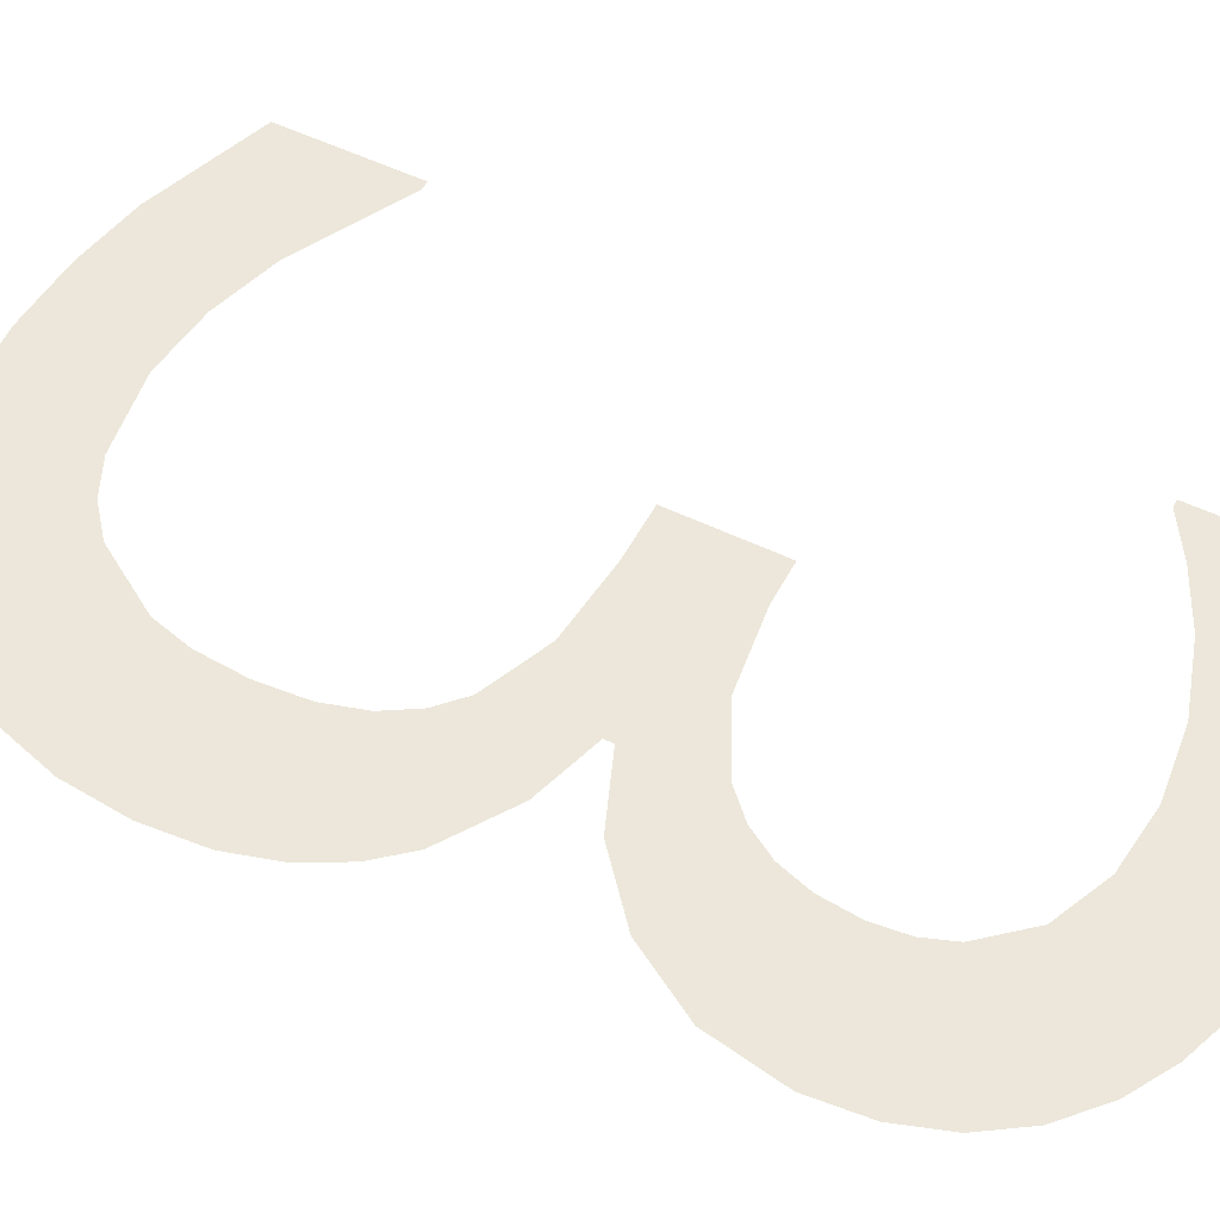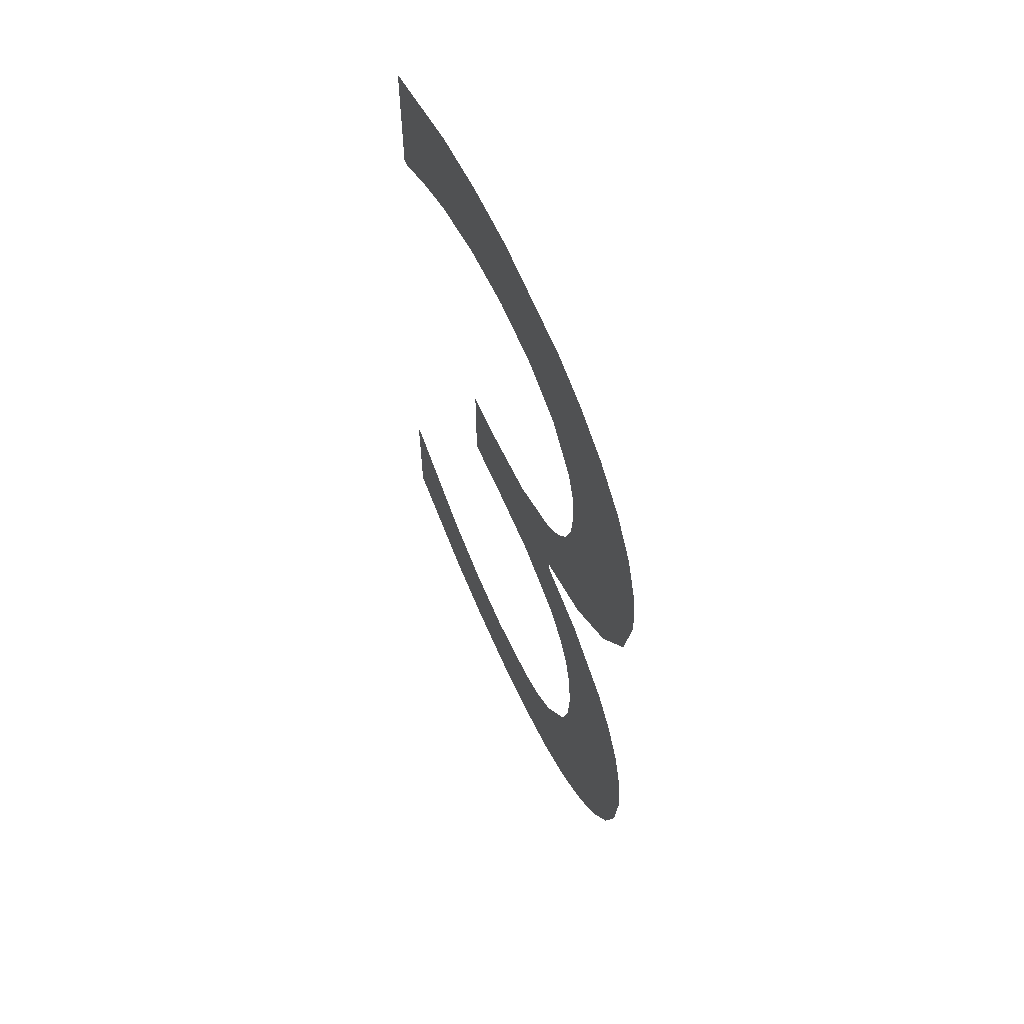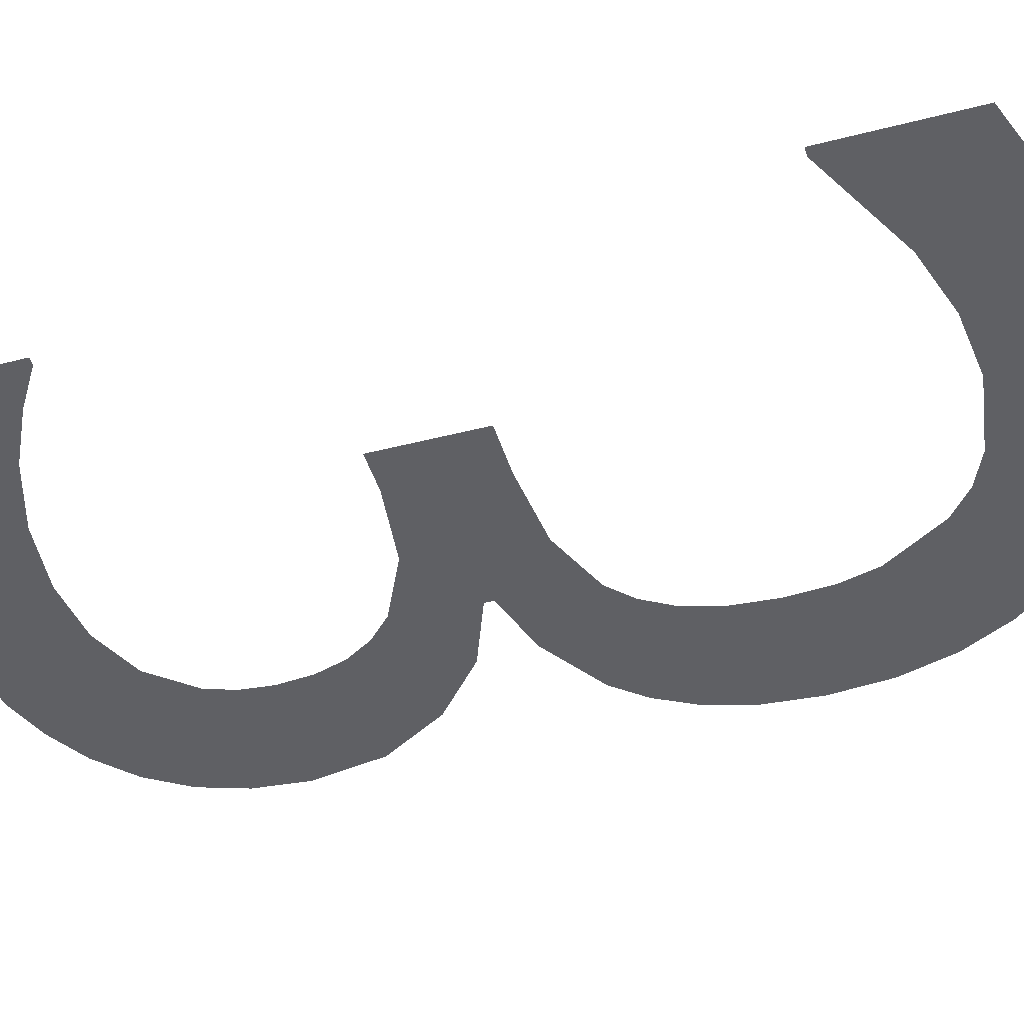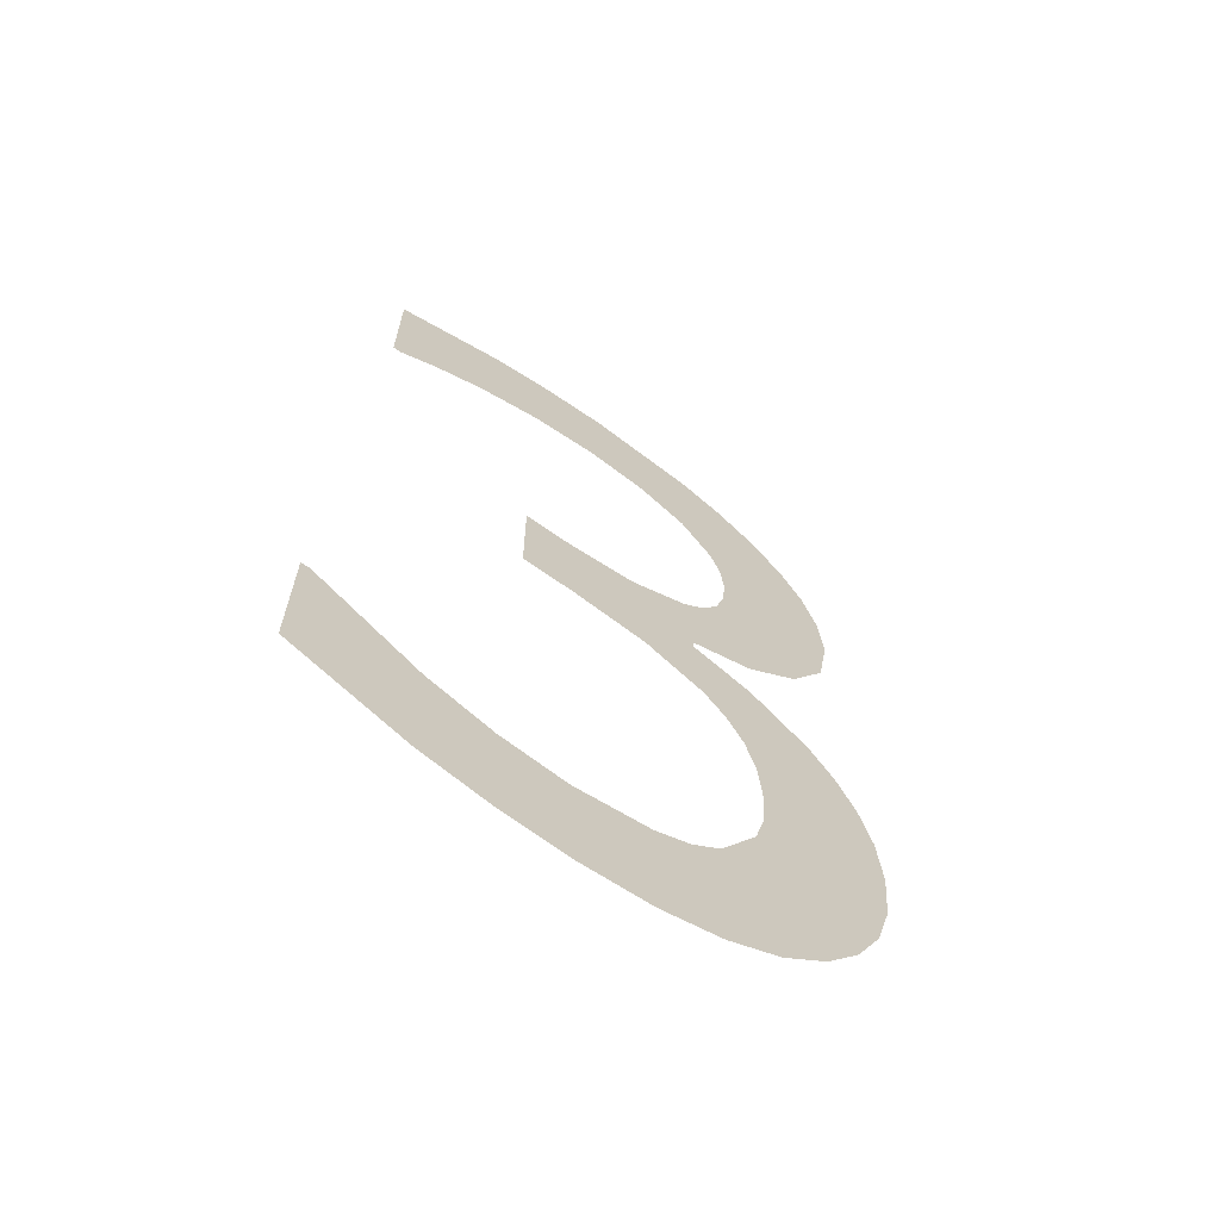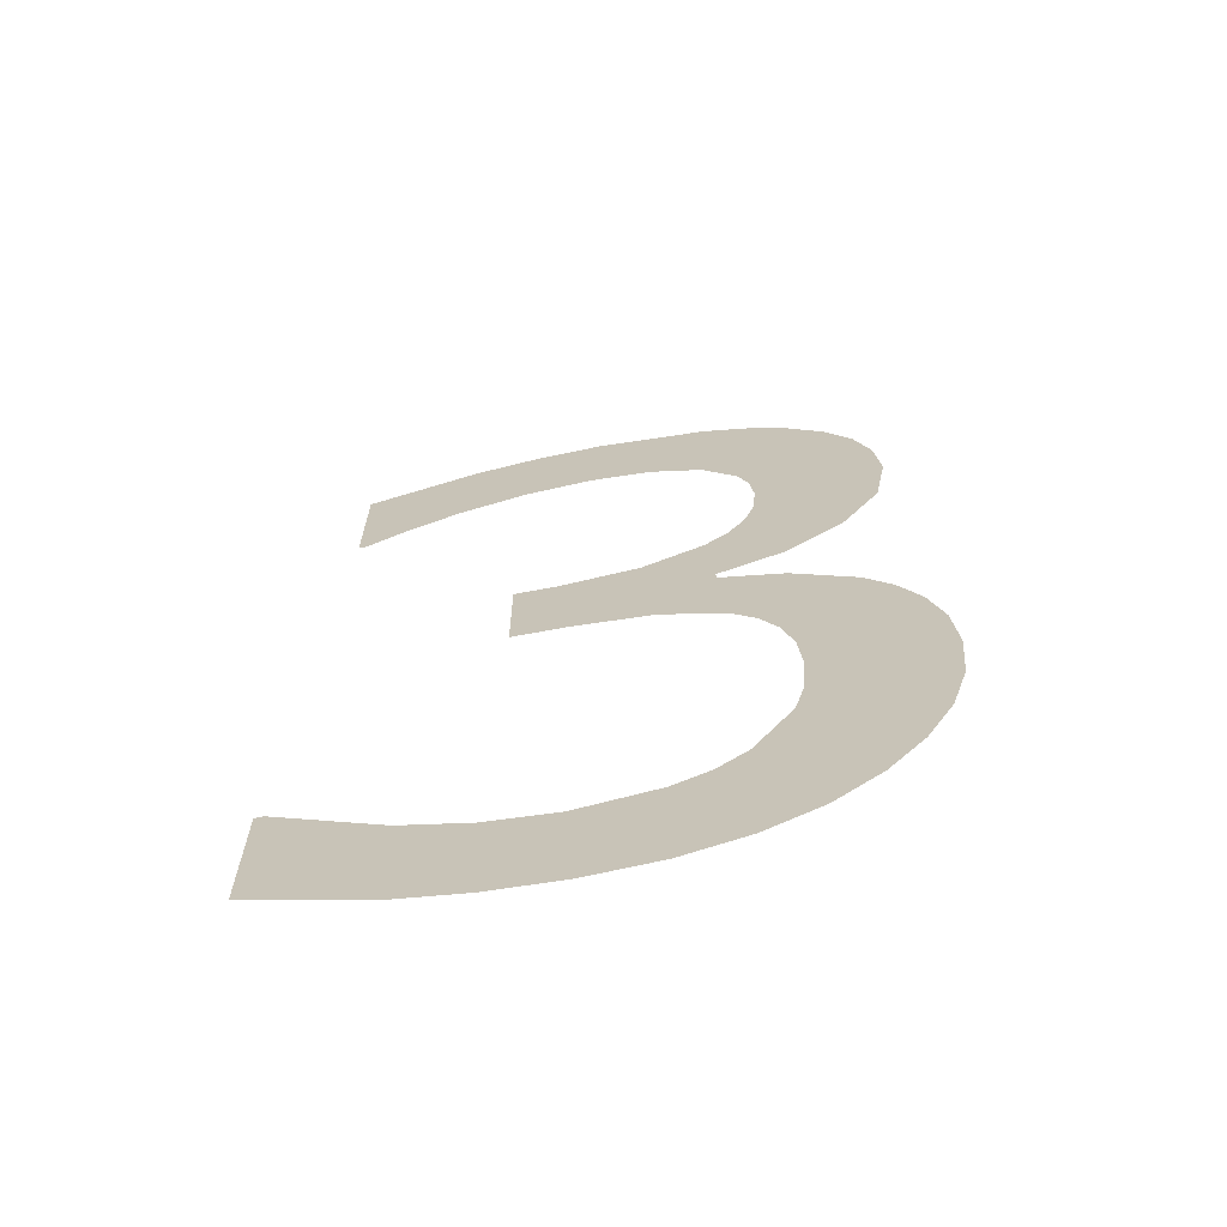
<metadata>
{"format":"obj","ext":"obj","renderer":"f3d","projection":"perspective","resolution":1024,"background":"white","views":[{"elev":53.3,"azim":117.4,"up":"+Z"},{"elev":63.9,"azim":66.1,"up":"+Y"},{"elev":-45.0,"azim":-73.3,"up":"+Z"},{"elev":-66.9,"azim":-35.6,"up":"+Y"},{"elev":-68.3,"azim":10.7,"up":"+Y"}]}
</metadata>
<code>
o _3_1/_3/mesh49/mesh49-geometry#mesh49-geometry
v 0.7065 0.1047 0.5165
v 0.7028 0.09897 0.5165
v 0.7028 0.1034 0.5165
v 0.7031 0.09897 0.5165
v 0.7044 0.09983 0.5165
v 0.7062 0.1007 0.5165
v 0.7084 0.1014 0.5165
v 0.7088 0.1052 0.5165
v 0.7106 0.1017 0.5165
v 0.711 0.1053 0.5165
v 0.7127 0.1015 0.5165
v 0.7147 0.1049 0.5165
v 0.7145 0.1007 0.5165
v 0.7156 0.09938 0.5165
v 0.7162 0.1043 0.5165
v 0.716 0.09845 0.5165
v 0.7161 0.09736 0.5165
v 0.7168 0.09168 0.5165
v 0.716 0.09616 0.5165
v 0.7175 0.1036 0.5165
v 0.7157 0.09511 0.5165
v 0.7186 0.09327 0.5165
v 0.7151 0.09421 0.5165
v 0.7188 0.1024 0.5165
v 0.7146 0.0908 0.5165
v 0.7199 0.09538 0.5165
v 0.7143 0.09346 0.5165
v 0.7196 0.1011 0.5165
v 0.7146 0.09051 0.5165
v 0.7201 0.09958 0.5165
v 0.7127 0.0884 0.5165
v 0.7203 0.0978 0.5165
v 0.7123 0.09246 0.5165
v 0.7148 0.08754 0.5165
v 0.7101 0.08865 0.5165
v 0.7167 0.08986 0.5165
v 0.7097 0.09212 0.5165
v 0.7156 0.08679 0.5165
v 0.7083 0.08865 0.5165
v 0.7162 0.08582 0.5165
v 0.7083 0.09212 0.5165
v 0.7166 0.08458 0.5165
v 0.7167 0.08303 0.5165
v 0.7188 0.0885 0.5165
v 0.7182 0.07573 0.5165
v 0.7193 0.07719 0.5165
v 0.7167 0.07447 0.5165
v 0.7196 0.08747 0.5165
v 0.7166 0.08149 0.5165
v 0.7202 0.07886 0.5165
v 0.7162 0.08023 0.5165
v 0.7203 0.08619 0.5165
v 0.715 0.0782 0.5165
v 0.7208 0.08071 0.5165
v 0.7149 0.07357 0.5165
v 0.7208 0.08462 0.5165
v 0.714 0.0774 0.5165
v 0.7209 0.08274 0.5165
v 0.7128 0.07302 0.5165
v 0.7128 0.07687 0.5165
v 0.7105 0.07284 0.5165
v 0.7103 0.07646 0.5165
v 0.7082 0.07298 0.5165
v 0.708 0.07668 0.5165
v 0.7059 0.0734 0.5165
v 0.7058 0.07734 0.5165
v 0.7023 0.07918 0.5165
v 0.702 0.07476 0.5165
v 0.702 0.07918 0.5165
f 1 2 3
f 2 1 4
f 3 2 1
f 4 1 2
f 4 1 5
f 5 1 4
f 5 1 6
f 6 1 5
f 6 1 7
f 7 1 6
f 7 1 8
f 8 1 7
f 7 8 9
f 9 8 7
f 9 8 10
f 10 8 9
f 9 10 11
f 11 10 9
f 11 10 12
f 12 10 11
f 11 12 13
f 13 12 11
f 13 12 14
f 14 12 13
f 14 12 15
f 15 12 14
f 14 15 16
f 16 15 14
f 16 15 17
f 17 15 16
f 18 17 15
f 15 17 18
f 18 19 17
f 17 19 18
f 18 15 20
f 20 15 18
f 18 21 19
f 19 21 18
f 18 20 22
f 22 20 18
f 18 23 21
f 21 23 18
f 22 20 24
f 24 20 22
f 25 23 18
f 18 23 25
f 22 24 26
f 26 24 22
f 23 25 27
f 27 25 23
f 26 24 28
f 28 24 26
f 29 27 25
f 25 27 29
f 26 28 30
f 30 28 26
f 31 27 29
f 29 27 31
f 26 30 32
f 32 30 26
f 31 33 27
f 27 33 31
f 31 29 34
f 34 29 31
f 35 33 31
f 31 33 35
f 34 29 36
f 36 29 34
f 35 37 33
f 33 37 35
f 34 36 38
f 38 36 34
f 39 37 35
f 35 37 39
f 38 36 40
f 40 36 38
f 37 39 41
f 41 39 37
f 40 36 42
f 42 36 40
f 42 36 43
f 43 36 42
f 43 36 44
f 44 36 43
f 43 44 45
f 45 44 43
f 45 44 46
f 46 44 45
f 47 43 45
f 45 43 47
f 46 44 48
f 48 44 46
f 47 49 43
f 43 49 47
f 46 48 50
f 50 48 46
f 47 51 49
f 49 51 47
f 50 48 52
f 52 48 50
f 47 53 51
f 51 53 47
f 50 52 54
f 54 52 50
f 55 53 47
f 47 53 55
f 54 52 56
f 56 52 54
f 55 57 53
f 53 57 55
f 54 56 58
f 58 56 54
f 59 57 55
f 55 57 59
f 59 60 57
f 57 60 59
f 61 60 59
f 59 60 61
f 61 62 60
f 60 62 61
f 63 62 61
f 61 62 63
f 63 64 62
f 62 64 63
f 65 64 63
f 63 64 65
f 65 66 64
f 64 66 65
f 65 67 66
f 66 67 65
f 68 67 65
f 65 67 68
f 67 68 69
f 69 68 67

</code>
